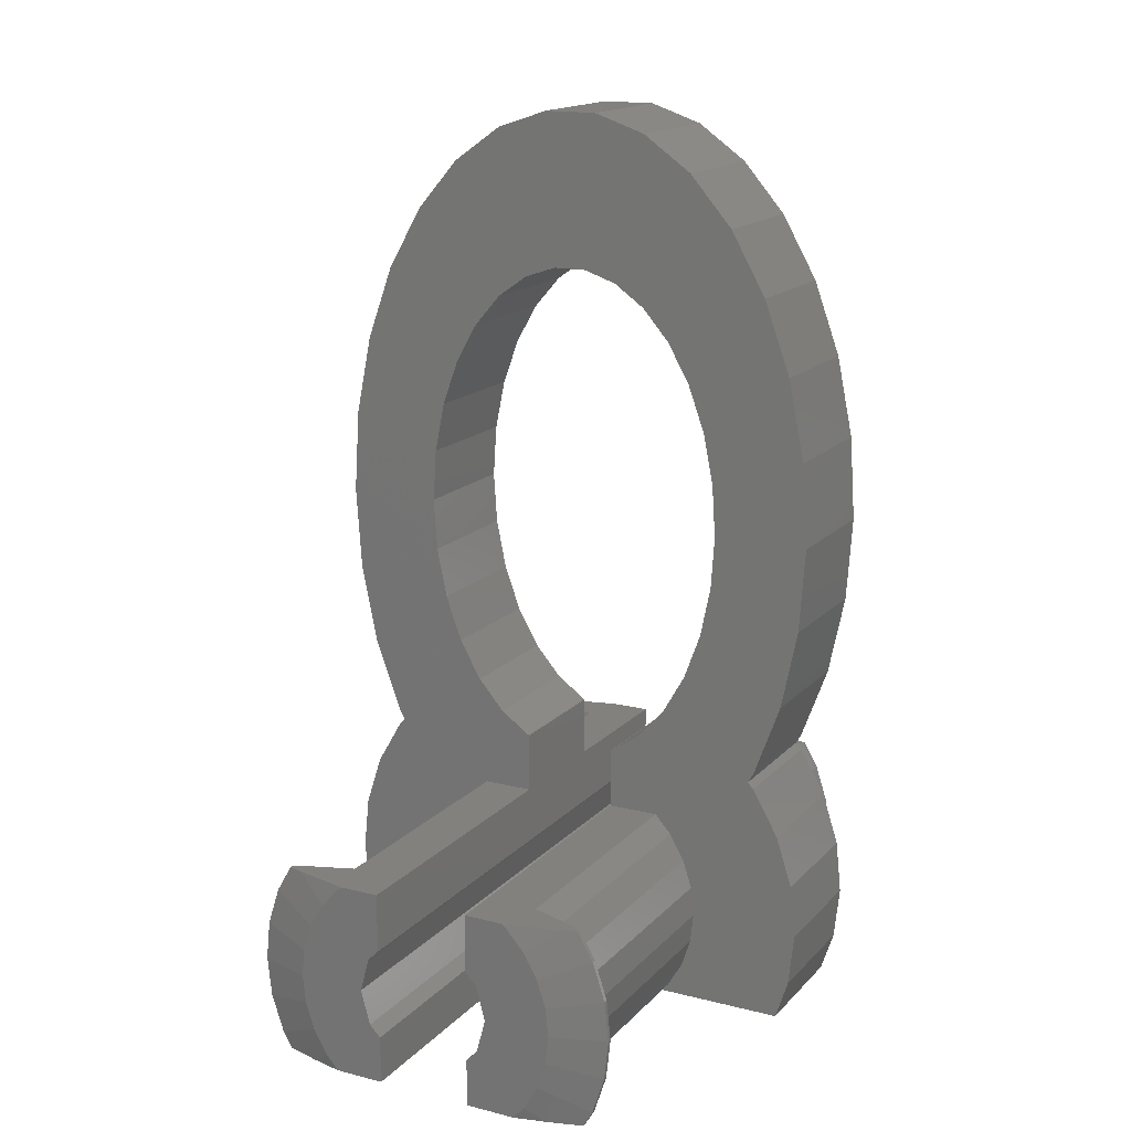
<metadata>
{"format":"stl","ext":"stl","renderer":"f3d","projection":"perspective","resolution":1024,"background":"white","views":[{"elev":16.1,"azim":-152.4,"up":"+Z"}]}
</metadata>
<code>
# stl→obj: 392 verts, 796 faces
v 3.317 6.096 0.5545
v 4.328 6.6 0.92
v 3.301 6.096 0.7017
v 4.425 6.6 -1.465e-15
v 4.042 6.7 -1.8
v 3.106 7.1 -0.6601
v 4.328 6.7 -0.92
v 3.106 7.1 0.6601
v 2.901 7.1 1.291
v 4.042 6.7 1.8
v 3.256 6.096 0.8425
v 4.042 6.6 1.8
v 2.994 6.252 -2.175
v 2.804 6.096 -1.856
v 2.73 6.096 -1.984
v 3.826 6.6 -2.175
v 4.042 6.6 -1.8
v 2.183 7.072 2.425
v 2.124 7.1 2.359
v 2.128 7.082 2.425
v -4.425 6.6 -1.465e-15
v -4.328 6.7 0.92
v -4.425 6.7 -1.488e-15
v -4.328 6.6 0.92
v 4.425 6.7 -1.488e-15
v 4.328 6.7 0.92
v -4.042 6.6 -1.8
v -3.083 6.096 -1.373
v -3.256 6.096 -0.8425
v -2.291 7.1 -2.175
v -2.994 6.932 -2.175
v -2.569 7.1 -1.866
v -3.106 7.1 0.6601
v -4.042 6.7 1.8
v -4.042 6.6 1.8
v -3.338 6.456 2.425
v -3.681 6.6 2.425
v -2.804 6.096 1.856
v -2.73 6.096 1.984
v 3.083 6.096 1.373
v 3.375 6.096 -1.354e-15
v -3.338 6.796 2.425
v -2.569 7.1 1.866
v -3.681 6.7 2.425
v -2.519 6.163 2.425
v -2.357 6.096 2.398
v 3.083 6.096 -1.373
v 3.256 6.096 -0.8425
v 2.994 6.932 -2.175
v 2.291 7.1 -2.175
v 2.569 7.1 -1.866
v 3.826 6.7 -2.175
v -4.328 6.7 -0.92
v -4.042 6.7 -1.8
v -4.328 6.6 -0.92
v -2.124 7.1 2.359
v -2.519 6.991 2.425
v -2.183 7.072 2.425
v -3.083 6.096 1.373
v -2.128 7.082 2.425
v 2.034 7.1 2.425
v 2.519 6.991 2.425
v 2.73 6.096 1.984
v 2.519 6.163 2.425
v 2.357 6.096 2.398
v 3.338 6.456 2.425
v 3.681 6.6 2.425
v 3.681 6.7 2.425
v 4.328 6.6 -0.92
v 3.301 6.096 -0.7017
v 2.901 7.1 -1.291
v -3.826 6.6 -2.175
v -3.826 6.7 -2.175
v -2.994 6.252 -2.175
v -2.73 6.096 -1.984
v -2.558 6.096 -2.175
v -3.106 7.1 -0.6601
v -3.317 6.096 0.5545
v -3.301 6.096 0.7017
v -2.333 6.096 2.425
v 1.125 7.1 1.061
v 2.569 7.1 1.866
v 1.386 7.1 0.8
v 1.125 7.1 2.425
v 1.6 7.1 -1.577e-15
v 3.175 7.1 -1.577e-15
v 1.386 7.1 -0.8
v 1.125 7.1 -1.061
v 1.125 7.1 -2.175
v -1.125 7.1 1.061
v -2.034 7.1 2.425
v -1.125 7.1 2.425
v -1.386 7.1 0.8
v -2.901 7.1 1.291
v -1.6 7.1 -1.577e-15
v -3.175 7.1 -1.577e-15
v -1.386 7.1 -0.8
v -1.125 7.1 -1.061
v -2.901 7.1 -1.291
v -1.125 7.1 -2.175
v 3.338 6.796 2.425
v 2.804 6.096 1.856
v 3.317 6.096 -0.5545
v -3.317 6.096 -0.5545
v -3.301 6.096 -0.7017
v -3.256 6.096 0.8425
v 2.558 6.096 -2.175
v -2.804 6.096 -1.856
v -3.375 6.096 -1.354e-15
v 2.333 6.096 2.425
v 3.375 0 0
v 3.301 1.558e-16 0.7017
v -3.301 1.558e-16 0.7017
v -3.375 0 0
v -2.333 5.385e-16 2.425
v -2.73 4.405e-16 1.984
v -3.083 3.048e-16 1.373
v 2.73 4.405e-16 1.984
v 3.083 3.048e-16 1.373
v 2.333 5.385e-16 2.425
v 3.301 -1.558e-16 -0.7017
v 2.73 -4.405e-16 -1.984
v 2.558 -4.829e-16 -2.175
v 3.083 -3.048e-16 -1.373
v -2.73 -4.405e-16 -1.984
v -3.083 -3.048e-16 -1.373
v -3.301 -1.558e-16 -0.7017
v -2.558 -4.829e-16 -2.175
v -1.125 5.385e-16 2.425
v 1.125 5.385e-16 2.425
v -1.125 8.553e-16 3.852
v -1.125 -3 3.852
v -1.125 -3 2.425
v -1.125 -6.65 1.061
v -1.125 -6.65 2.425
v -1.125 -6.65 -1.061
v -1.125 -6.65 -2.175
v 1.125 -6.65 1.061
v 1.125 -3 2.425
v 1.125 -6.65 2.425
v 1.125 8.553e-16 3.852
v 1.125 -3 3.852
v 1.125 -6.65 -2.175
v 1.125 -6.65 -1.061
v -2.333 -5.646 2.425
v -2.034 -6.65 2.425
v -2.128 -6.632 2.425
v -2.333 -3 2.425
v -2.183 -6.622 2.425
v -2.519 -6.541 2.425
v -2.519 -5.713 2.425
v -3.338 -6.006 2.425
v -3.338 -6.346 2.425
v -3.681 -6.15 2.425
v -3.681 -6.25 2.425
v 2.333 -5.646 2.425
v 2.333 -3 2.425
v 2.128 -6.632 2.425
v 2.183 -6.622 2.425
v 2.034 -6.65 2.425
v 3.338 -6.346 2.425
v 3.681 -6.15 2.425
v 3.338 -6.006 2.425
v 3.681 -6.25 2.425
v 2.519 -6.541 2.425
v 2.519 -5.713 2.425
v 4.328 -6.15 0.92
v 3.317 -5.646 0.5545
v 3.301 -5.646 0.7017
v 4.425 -6.15 1.366e-15
v 2.994 -5.802 -2.175
v 2.73 -5.646 -1.984
v 2.558 -5.646 -2.175
v 4.042 -6.25 -1.8
v 4.328 -6.25 -0.92
v 3.106 -6.65 -0.6601
v 3.106 -6.65 0.6601
v 4.042 -6.25 1.8
v 2.901 -6.65 1.291
v 3.256 -5.646 0.8425
v 4.042 -6.15 1.8
v 3.826 -6.15 -2.175
v 2.804 -5.646 -1.856
v 4.042 -6.15 -1.8
v 2.124 -6.65 2.359
v -4.425 -6.25 1.388e-15
v -4.328 -6.15 0.92
v -4.425 -6.15 1.366e-15
v -4.328 -6.25 0.92
v 4.425 -6.25 1.388e-15
v 4.328 -6.25 0.92
v -2.291 -6.65 -2.175
v -2.569 -6.65 -1.866
v -2.994 -6.482 -2.175
v -3.106 -6.65 0.6601
v -4.042 -6.25 1.8
v -2.804 -5.646 1.856
v -2.73 -5.646 1.984
v -4.042 -6.15 1.8
v 3.083 -5.646 1.373
v 3.375 -5.646 1.254e-15
v -2.569 -6.65 1.866
v -2.357 -5.646 2.398
v 3.083 -5.646 -1.373
v 3.256 -5.646 -0.8425
v 2.994 -6.482 -2.175
v 2.569 -6.65 -1.866
v 2.291 -6.65 -2.175
v 3.826 -6.25 -2.175
v -2.994 -5.802 -2.175
v -2.804 -5.646 -1.856
v -2.73 -5.646 -1.984
v -3.826 -6.15 -2.175
v -4.042 -6.15 -1.8
v -3.256 -5.646 -0.8425
v -4.328 -6.15 -0.92
v -3.301 -5.646 -0.7017
v -2.124 -6.65 2.359
v -3.083 -5.646 1.373
v 4.328 -6.15 -0.92
v 3.301 -5.646 -0.7017
v 2.901 -6.65 -1.291
v -3.826 -6.25 -2.175
v -4.042 -6.25 -1.8
v -4.328 -6.25 -0.92
v -3.106 -6.65 -0.6601
v -3.317 -5.646 0.5545
v -3.301 -5.646 0.7017
v 2.569 -6.65 1.866
v 1.386 -6.65 0.8
v 1.6 -6.65 1.477e-15
v 3.175 -6.65 1.477e-15
v 1.386 -6.65 -0.8
v -1.386 -6.65 0.8
v -2.901 -6.65 1.291
v -1.6 -6.65 1.477e-15
v -3.175 -6.65 1.477e-15
v -1.386 -6.65 -0.8
v -2.901 -6.65 -1.291
v 2.804 -5.646 1.856
v 2.73 -5.646 1.984
v 3.317 -5.646 -0.5545
v -3.256 -5.646 0.8425
v -2.558 -5.646 -2.175
v -3.375 -5.646 1.254e-15
v -3.317 -5.646 -0.5545
v -3.083 -5.646 -1.373
v 2.357 -5.646 2.398
v 2.73 -3 1.984
v 3.083 -3 1.373
v 3.375 -3 6.661e-16
v 3.301 -3 -0.7017
v 3.301 -3 0.7017
v -3.375 -3 6.661e-16
v -3.301 -3 0.7017
v -3.083 -3 1.373
v -2.73 -3 1.984
v 3.083 -3 -1.373
v -2.73 -3 -1.984
v -3.083 -3 -1.373
v 2.73 -3 -1.984
v -3.301 -3 -0.7017
v -2.558 -3 -2.175
v 2.558 -3 -2.175
v 5.869 -3 1.247
v 6 0 0
v 5.869 2.77e-16 1.247
v 6 -3 6.661e-16
v -6 -3 6.661e-16
v -5.869 2.77e-16 1.247
v -6 0 0
v -5.869 -3 1.247
v -4.854 -3 3.527
v -4.715 8.174e-16 3.681
v -4.854 7.831e-16 3.527
v -4.715 -3 3.681
v -5.481 -3 2.44
v -5.481 5.419e-16 2.44
v 5.869 -3 -1.247
v 5.568 -4.829e-16 -2.175
v 5.869 -2.77e-16 -1.247
v 5.568 -3 -2.175
v 4.854 -3 3.527
v 5.481 5.419e-16 2.44
v 4.854 7.831e-16 3.527
v 5.481 -3 2.44
v 4.715 -3 3.681
v 4.715 8.174e-16 3.681
v -5.869 -3 -1.247
v -5.568 -3 -2.175
v -0.392 -3 15.45
v -0.6272 -3 19
v -1.854 -3 18.58
v 0.6272 -3 19
v -1.159 -3 15.19
v -3 -3 17.77
v 0.392 -3 15.45
v -4.015 -3 16.6
v 1.854 -3 18.58
v 1.159 -3 15.19
v -2.509 -3 13.95
v -4.854 -3 15.12
v -1.875 -3 14.68
v -3.034 -3 13.02
v -5.481 -3 13.4
v -3.426 -3 11.95
v -5.869 -3 11.51
v -3.668 -3 10.76
v -6 -3 9.525
v -3.75 -3 9.525
v -3.668 -3 8.287
v -5.869 -3 7.545
v -3.426 -3 7.104
v -5.481 -3 5.651
v -3.034 -3 6.026
v -4.854 -3 3.926
v -2.509 -3 5.101
v -1.875 -3 4.369
v -1.159 -3 3.863
v 3 -3 17.77
v 4.015 -3 16.6
v 1.875 -3 14.68
v 2.509 -3 13.95
v 4.854 -3 15.12
v 3.034 -3 13.02
v 5.481 -3 13.4
v 3.426 -3 11.95
v 5.869 -3 11.51
v 3.668 -3 10.76
v 6 -3 9.525
v 3.75 -3 9.525
v 3.668 -3 8.287
v 5.869 -3 7.545
v 3.426 -3 7.104
v 5.481 -3 5.651
v 3.034 -3 6.026
v 4.854 -3 3.926
v 2.509 -3 5.101
v 1.875 -3 4.369
v 1.159 -3 3.863
v 0.392 3.43e-15 15.45
v 0.6272 4.218e-15 19
v 1.854 4.126e-15 18.58
v -0.6272 4.218e-15 19
v 1.159 3.372e-15 15.19
v 3 3.947e-15 17.77
v -0.392 3.43e-15 15.45
v 4.015 3.687e-15 16.6
v -1.854 4.126e-15 18.58
v -1.159 3.372e-15 15.19
v 2.509 3.097e-15 13.95
v 4.854 3.358e-15 15.12
v 1.875 3.26e-15 14.68
v 3.034 2.892e-15 13.02
v 5.481 2.975e-15 13.4
v 3.426 2.653e-15 11.95
v 5.869 2.555e-15 11.51
v 3.668 2.39e-15 10.76
v 6 2.115e-15 9.525
v 3.75 2.115e-15 9.525
v 3.668 1.84e-15 8.287
v 5.869 1.675e-15 7.545
v 3.426 1.577e-15 7.104
v 5.481 1.255e-15 5.651
v 3.034 1.338e-15 6.026
v 4.854 8.718e-16 3.926
v 2.509 1.133e-15 5.101
v 1.875 9.702e-16 4.369
v 1.159 8.578e-16 3.863
v -3 3.947e-15 17.77
v -4.015 3.687e-15 16.6
v -1.875 3.26e-15 14.68
v -2.509 3.097e-15 13.95
v -4.854 3.358e-15 15.12
v -3.034 2.892e-15 13.02
v -5.481 2.975e-15 13.4
v -3.426 2.653e-15 11.95
v -5.869 2.555e-15 11.51
v -3.668 2.39e-15 10.76
v -6 2.115e-15 9.525
v -3.75 2.115e-15 9.525
v -3.668 1.84e-15 8.287
v -5.869 1.675e-15 7.545
v -3.426 1.577e-15 7.104
v -5.481 1.255e-15 5.651
v -3.034 1.338e-15 6.026
v -4.854 8.718e-16 3.926
v -2.509 1.133e-15 5.101
v -1.875 9.702e-16 4.369
v -1.159 8.578e-16 3.863
v -5.869 -2.77e-16 -1.247
v -5.568 -4.829e-16 -2.175
f 1 2 3
f 2 1 4
f 5 6 7
f 8 9 10
f 11 2 12
f 2 11 3
f 13 14 15
f 16 14 13
f 14 16 17
f 18 19 20
f 21 22 23
f 22 21 24
f 7 6 25
f 25 8 26
f 27 28 29
f 30 31 32
f 33 22 34
f 35 36 37
f 36 38 39
f 36 35 38
f 12 40 11
f 4 1 41
f 34 42 43
f 42 34 44
f 39 45 36
f 45 39 46
f 39 36 39
f 47 17 48
f 49 50 51
f 17 52 5
f 52 17 16
f 27 53 54
f 53 27 55
f 56 57 58
f 38 35 59
f 56 58 60
f 19 61 20
f 62 19 18
f 63 64 65
f 64 63 66
f 66 63 63
f 2 25 26
f 25 2 4
f 67 10 68
f 10 67 12
f 69 5 7
f 5 69 17
f 4 7 25
f 7 4 69
f 48 69 70
f 69 48 17
f 5 71 6
f 5 51 71
f 49 5 52
f 5 49 51
f 72 54 73
f 54 72 27
f 31 54 32
f 54 31 73
f 74 75 75
f 75 74 76
f 54 53 77
f 24 78 79
f 78 24 21
f 80 45 46
f 43 57 56
f 57 43 42
f 33 23 22
f 81 61 19
f 81 19 82
f 83 82 9
f 61 81 84
f 82 83 81
f 8 83 9
f 85 8 86
f 8 85 83
f 6 85 86
f 6 87 85
f 71 87 6
f 51 87 71
f 50 87 51
f 87 50 88
f 88 50 89
f 90 91 92
f 91 90 56
f 56 90 43
f 93 43 90
f 43 93 94
f 93 33 94
f 95 33 93
f 95 96 33
f 95 77 96
f 97 77 95
f 30 97 98
f 97 99 77
f 97 32 99
f 30 98 100
f 97 30 32
f 56 60 91
f 9 82 10
f 10 101 68
f 101 10 82
f 82 62 101
f 62 82 19
f 102 66 63
f 12 66 102
f 66 12 67
f 12 102 40
f 25 6 86
f 86 8 25
f 69 103 70
f 103 69 4
f 41 103 4
f 32 54 99
f 99 54 77
f 55 104 21
f 104 55 105
f 55 23 53
f 23 55 21
f 59 35 106
f 35 44 34
f 44 35 37
f 33 34 94
f 94 34 43
f 12 26 10
f 26 12 2
f 26 8 10
f 15 13 15
f 13 15 107
f 47 14 17
f 72 108 27
f 108 72 74
f 108 74 75
f 78 21 109
f 109 21 104
f 24 106 35
f 106 24 79
f 24 34 22
f 34 24 35
f 96 23 33
f 77 23 96
f 55 29 105
f 29 55 27
f 28 27 108
f 53 23 77
f 64 110 65
f 111 1 112
f 1 111 41
f 3 112 1
f 78 113 79
f 114 78 109
f 78 114 113
f 46 115 80
f 39 115 46
f 115 39 116
f 59 117 38
f 38 116 39
f 39 116 39
f 38 117 116
f 118 63 63
f 63 118 102
f 119 102 118
f 102 119 40
f 112 3 11
f 119 11 40
f 112 11 119
f 120 63 65
f 63 120 118
f 110 120 65
f 79 113 106
f 106 113 117
f 59 106 117
f 111 103 41
f 121 103 111
f 103 121 70
f 122 107 15
f 107 122 123
f 70 121 48
f 124 48 121
f 48 124 47
f 47 124 14
f 122 14 124
f 14 122 15
f 15 122 15
f 125 75 75
f 75 125 108
f 108 126 28
f 108 125 126
f 127 104 105
f 104 127 114
f 109 104 114
f 127 105 29
f 126 29 28
f 29 126 127
f 76 125 75
f 125 76 128
f 57 80 58
f 57 45 80
f 36 57 42
f 57 36 45
f 37 42 44
f 42 37 36
f 80 92 91
f 80 91 60
f 80 60 58
f 92 80 129
f 129 80 115
f 101 67 68
f 101 66 67
f 62 66 101
f 62 64 66
f 62 110 64
f 18 110 62
f 20 110 18
f 61 110 20
f 110 61 84
f 110 84 130
f 110 130 120
f 131 132 129
f 129 90 92
f 133 129 132
f 134 129 133
f 134 133 135
f 129 134 90
f 136 100 98
f 100 136 137
f 81 130 84
f 138 130 81
f 130 138 139
f 139 138 140
f 139 141 130
f 141 139 142
f 143 88 89
f 88 143 144
f 145 135 133
f 135 145 146
f 146 145 147
f 145 133 148
f 147 145 149
f 150 145 151
f 145 150 149
f 152 150 151
f 152 153 150
f 154 153 152
f 153 154 155
f 139 156 157
f 156 158 159
f 156 160 158
f 140 156 139
f 156 140 160
f 161 162 163
f 162 161 164
f 165 163 166
f 163 165 161
f 156 165 166
f 165 156 159
f 167 168 169
f 168 167 170
f 171 172 172
f 172 171 173
f 174 175 176
f 177 178 179
f 167 180 181
f 180 167 169
f 182 183 184
f 183 182 171
f 183 171 172
f 159 158 185
f 186 187 188
f 187 186 189
f 175 190 176
f 190 191 177
f 192 193 194
f 195 196 189
f 197 152 198
f 199 152 197
f 152 199 154
f 200 181 180
f 170 201 168
f 196 153 155
f 153 196 202
f 198 151 203
f 151 198 152
f 152 198 198
f 184 204 205
f 206 207 208
f 174 182 184
f 182 174 209
f 210 211 212
f 213 211 210
f 211 213 214
f 215 216 217
f 216 215 214
f 218 149 150
f 197 219 199
f 218 147 149
f 185 158 160
f 165 159 185
f 191 170 167
f 170 191 190
f 164 181 162
f 181 164 178
f 175 184 220
f 184 175 174
f 190 220 170
f 220 190 175
f 220 205 221
f 205 220 184
f 174 176 222
f 174 222 207
f 206 174 207
f 174 206 209
f 223 214 213
f 214 223 224
f 194 224 223
f 224 194 193
f 225 226 186
f 227 187 228
f 187 227 188
f 145 203 151
f 202 150 153
f 150 202 218
f 195 189 186
f 138 160 140
f 160 138 185
f 185 138 229
f 230 229 138
f 229 230 179
f 230 177 179
f 231 177 230
f 231 232 177
f 231 176 232
f 233 176 231
f 208 233 144
f 233 222 176
f 233 207 222
f 208 144 143
f 233 208 207
f 134 146 218
f 134 218 202
f 234 202 235
f 146 134 135
f 202 234 134
f 195 234 235
f 236 195 237
f 195 236 234
f 226 236 237
f 226 238 236
f 239 238 226
f 193 238 239
f 192 238 193
f 238 192 136
f 136 192 137
f 218 146 147
f 179 178 229
f 178 161 229
f 161 178 164
f 229 165 185
f 165 229 161
f 181 163 162
f 163 240 241
f 163 181 240
f 181 200 240
f 190 232 176
f 232 190 177
f 220 242 170
f 242 220 221
f 201 170 242
f 193 239 224
f 239 226 224
f 224 226 225
f 199 219 243
f 196 154 199
f 154 196 155
f 195 235 196
f 235 202 196
f 178 167 181
f 167 178 191
f 191 178 177
f 204 184 183
f 212 210 212
f 210 212 244
f 227 245 188
f 245 246 188
f 243 187 199
f 187 243 228
f 189 199 187
f 199 189 196
f 237 195 186
f 226 237 186
f 216 246 217
f 246 216 188
f 247 214 215
f 247 211 214
f 224 216 214
f 216 224 225
f 225 188 216
f 188 225 186
f 241 166 163
f 166 241 248
f 241 163 241
f 166 248 156
f 241 249 241
f 240 249 241
f 249 240 250
f 200 250 240
f 248 157 156
f 157 248 249
f 249 248 241
f 251 242 252
f 242 251 201
f 252 242 221
f 250 180 253
f 180 250 200
f 169 253 180
f 254 227 255
f 227 254 245
f 255 227 228
f 256 197 257
f 256 219 197
f 198 257 197
f 257 198 198
f 203 257 198
f 257 203 148
f 148 203 145
f 168 253 169
f 253 168 251
f 251 168 201
f 205 252 221
f 252 205 258
f 258 205 204
f 212 259 212
f 211 259 212
f 259 211 260
f 247 260 211
f 243 255 228
f 255 243 256
f 256 243 219
f 258 183 261
f 258 204 183
f 172 261 183
f 261 172 172
f 246 262 217
f 262 246 254
f 254 246 245
f 260 215 262
f 215 260 247
f 217 262 215
f 244 259 263
f 259 244 212
f 172 264 261
f 264 172 173
f 265 266 267
f 266 265 268
f 269 270 271
f 270 269 272
f 273 274 275
f 274 273 276
f 277 275 278
f 275 277 273
f 279 280 281
f 280 279 282
f 283 284 285
f 284 283 286
f 286 267 284
f 267 286 265
f 287 285 288
f 285 287 283
f 272 278 270
f 278 272 277
f 276 257 148
f 277 256 257
f 272 256 277
f 272 255 256
f 269 255 272
f 269 254 255
f 269 262 254
f 289 262 269
f 290 262 289
f 262 290 260
f 260 290 259
f 259 290 263
f 291 292 293
f 292 291 294
f 295 293 296
f 297 294 291
f 295 296 298
f 294 297 299
f 300 299 297
f 293 295 291
f 301 298 302
f 298 303 295
f 298 301 303
f 304 302 305
f 302 304 301
f 305 306 304
f 307 306 305
f 307 308 306
f 309 308 307
f 309 310 308
f 309 311 310
f 312 311 309
f 312 313 311
f 314 313 312
f 313 314 315
f 316 315 314
f 315 316 317
f 276 317 316
f 317 276 318
f 148 318 276
f 318 148 319
f 257 276 273
f 257 273 277
f 133 319 148
f 319 133 132
f 299 300 320
f 320 300 321
f 322 321 300
f 323 321 322
f 321 323 324
f 325 324 323
f 324 325 326
f 327 326 325
f 327 328 326
f 329 328 327
f 330 329 331
f 329 330 328
f 332 330 331
f 332 333 330
f 334 333 332
f 335 334 336
f 334 335 333
f 337 336 338
f 287 338 339
f 336 337 335
f 157 339 340
f 139 340 142
f 338 287 337
f 339 157 287
f 249 287 157
f 340 139 157
f 287 249 283
f 283 249 286
f 250 286 249
f 250 265 286
f 253 265 250
f 251 265 253
f 251 268 265
f 252 268 251
f 252 279 268
f 282 252 258
f 282 258 261
f 282 261 264
f 252 282 279
f 268 281 266
f 281 268 279
f 288 118 120
f 284 119 118
f 267 119 284
f 267 112 119
f 266 112 267
f 266 111 112
f 266 121 111
f 281 121 266
f 280 121 281
f 121 280 124
f 124 280 122
f 122 280 123
f 341 342 343
f 342 341 344
f 345 343 346
f 347 344 341
f 345 346 348
f 344 347 349
f 350 349 347
f 343 345 341
f 351 348 352
f 348 353 345
f 348 351 353
f 354 352 355
f 352 354 351
f 355 356 354
f 357 356 355
f 357 358 356
f 359 358 357
f 359 360 358
f 359 361 360
f 362 361 359
f 362 363 361
f 364 363 362
f 363 364 365
f 366 365 364
f 365 366 367
f 288 367 366
f 367 288 368
f 120 368 288
f 368 120 369
f 118 288 285
f 118 285 284
f 130 369 120
f 369 130 141
f 349 350 370
f 370 350 371
f 372 371 350
f 373 371 372
f 371 373 374
f 375 374 373
f 374 375 376
f 377 376 375
f 377 378 376
f 379 378 377
f 380 379 381
f 379 380 378
f 382 380 381
f 382 383 380
f 384 383 382
f 385 384 386
f 384 385 383
f 387 386 388
f 274 388 389
f 386 387 385
f 115 389 390
f 129 390 131
f 388 274 387
f 389 115 274
f 116 274 115
f 390 129 115
f 274 116 275
f 275 116 278
f 117 278 116
f 117 270 278
f 113 270 117
f 114 270 113
f 114 271 270
f 127 271 114
f 127 391 271
f 392 127 126
f 392 126 125
f 392 125 128
f 127 392 391
f 290 391 392
f 391 290 289
f 289 271 391
f 271 289 269
f 328 359 357
f 359 328 330
f 309 378 380
f 378 309 307
f 344 294 342
f 294 344 292
f 320 348 346
f 348 320 321
f 302 371 374
f 371 302 298
f 305 374 376
f 374 305 302
f 370 293 349
f 293 370 296
f 335 366 364
f 366 335 337
f 324 355 352
f 355 324 326
f 326 357 355
f 357 326 328
f 321 352 348
f 352 321 324
f 342 299 343
f 299 342 294
f 343 320 346
f 320 343 299
f 307 376 378
f 376 307 305
f 298 370 371
f 370 298 296
f 349 292 344
f 292 349 293
f 330 362 359
f 362 330 333
f 337 288 366
f 288 337 287
f 333 364 362
f 364 333 335
f 316 385 387
f 385 316 314
f 276 387 274
f 387 276 316
f 314 383 385
f 383 314 312
f 312 380 383
f 380 312 309
f 327 354 356
f 354 327 325
f 325 351 354
f 351 325 323
f 297 345 300
f 345 297 341
f 300 353 322
f 353 300 345
f 303 350 295
f 350 303 372
f 332 360 361
f 360 332 331
f 329 356 358
f 356 329 327
f 323 353 351
f 353 323 322
f 291 341 297
f 341 291 347
f 308 381 379
f 381 308 310
f 304 377 375
f 377 304 306
f 303 373 372
f 373 303 301
f 295 347 291
f 347 295 350
f 301 375 373
f 375 301 304
f 331 358 360
f 358 331 329
f 334 361 363
f 361 334 332
f 313 386 384
f 386 313 315
f 339 367 368
f 367 339 338
f 306 379 377
f 379 306 308
f 336 363 365
f 363 336 334
f 141 340 369
f 340 141 142
f 369 339 368
f 339 369 340
f 311 384 382
f 384 311 313
f 310 382 381
f 382 310 311
f 315 388 386
f 388 315 317
f 338 365 367
f 365 338 336
f 317 389 388
f 389 317 318
f 389 319 390
f 319 389 318
f 390 132 131
f 132 390 319
f 231 83 85
f 83 231 230
f 234 95 93
f 95 234 236
f 230 81 83
f 81 230 138
f 236 97 95
f 97 236 238
f 238 98 97
f 98 238 136
f 134 93 90
f 93 134 234
f 144 87 88
f 87 144 233
f 233 85 87
f 85 233 231
f 290 128 263
f 128 290 392
f 244 137 192
f 128 137 263
f 137 244 263
f 194 244 192
f 194 210 244
f 213 194 223
f 194 213 210
f 137 128 100
f 76 100 128
f 100 76 30
f 31 76 74
f 76 31 30
f 72 31 74
f 31 72 73
f 206 182 209
f 206 171 182
f 206 173 171
f 143 264 173
f 264 143 123
f 143 173 208
f 208 173 206
f 264 280 282
f 280 264 123
f 49 16 13
f 16 49 52
f 107 49 13
f 107 50 49
f 89 123 143
f 123 89 107
f 107 89 50

</code>
